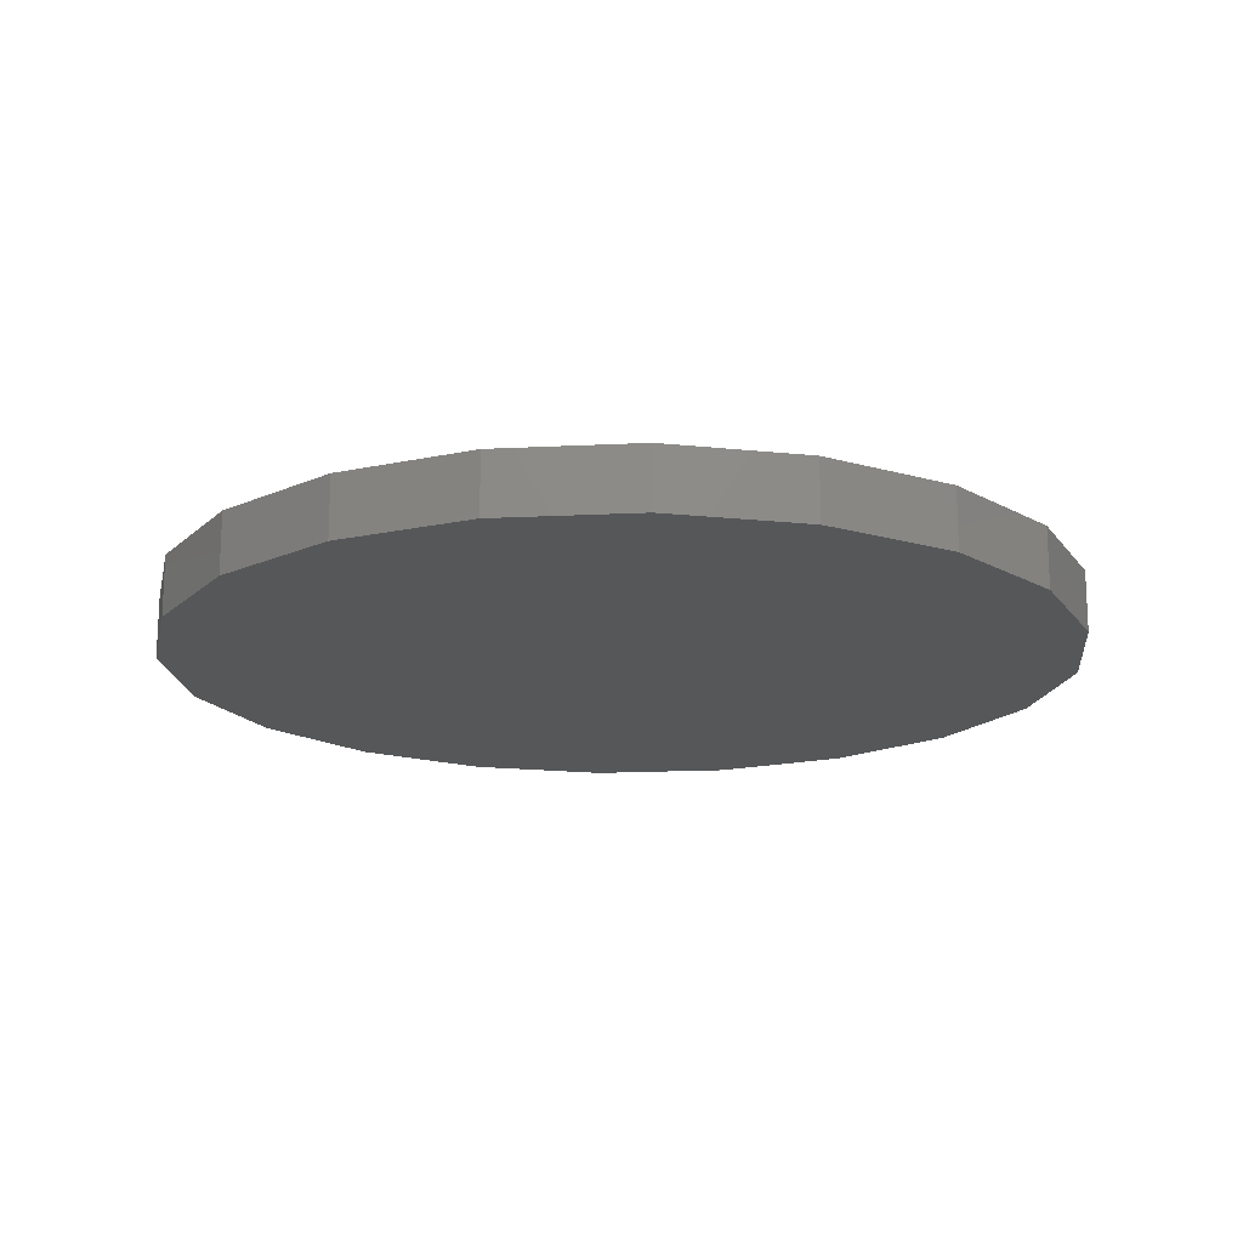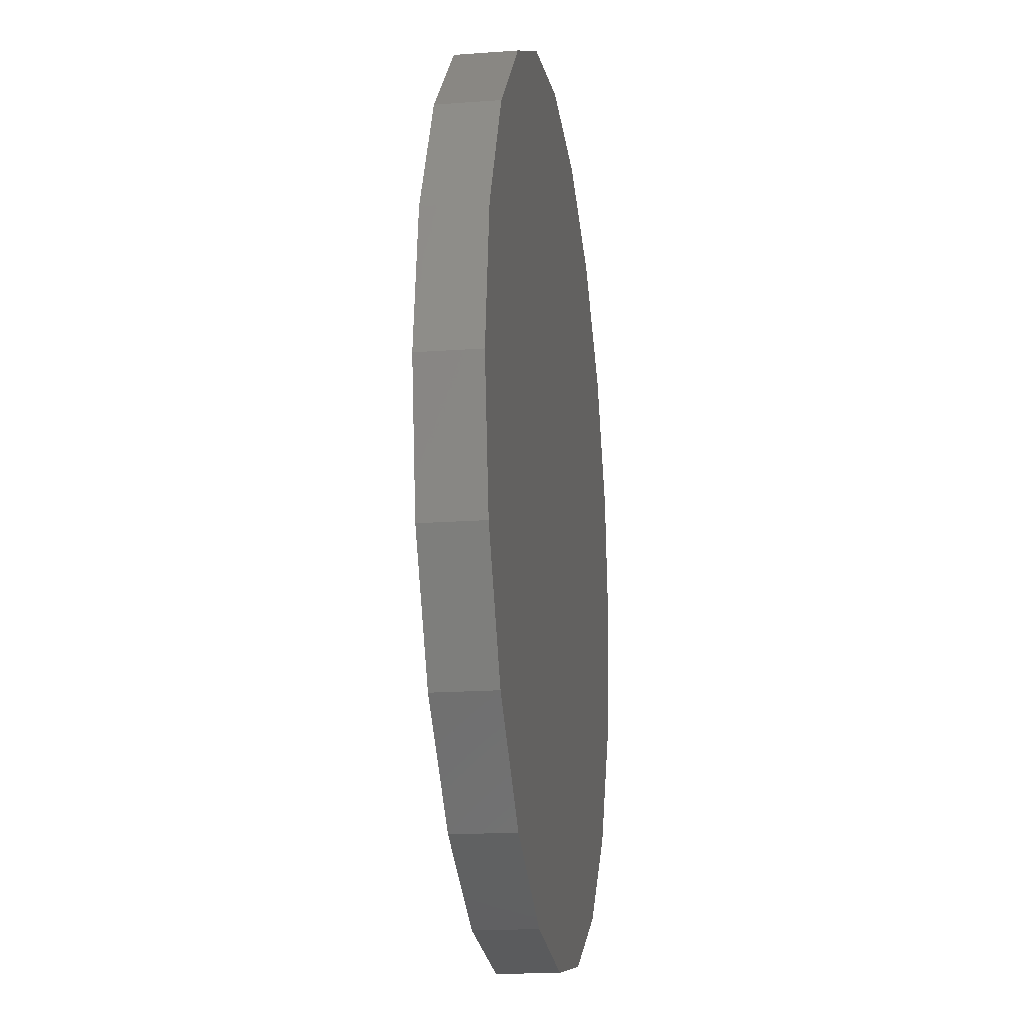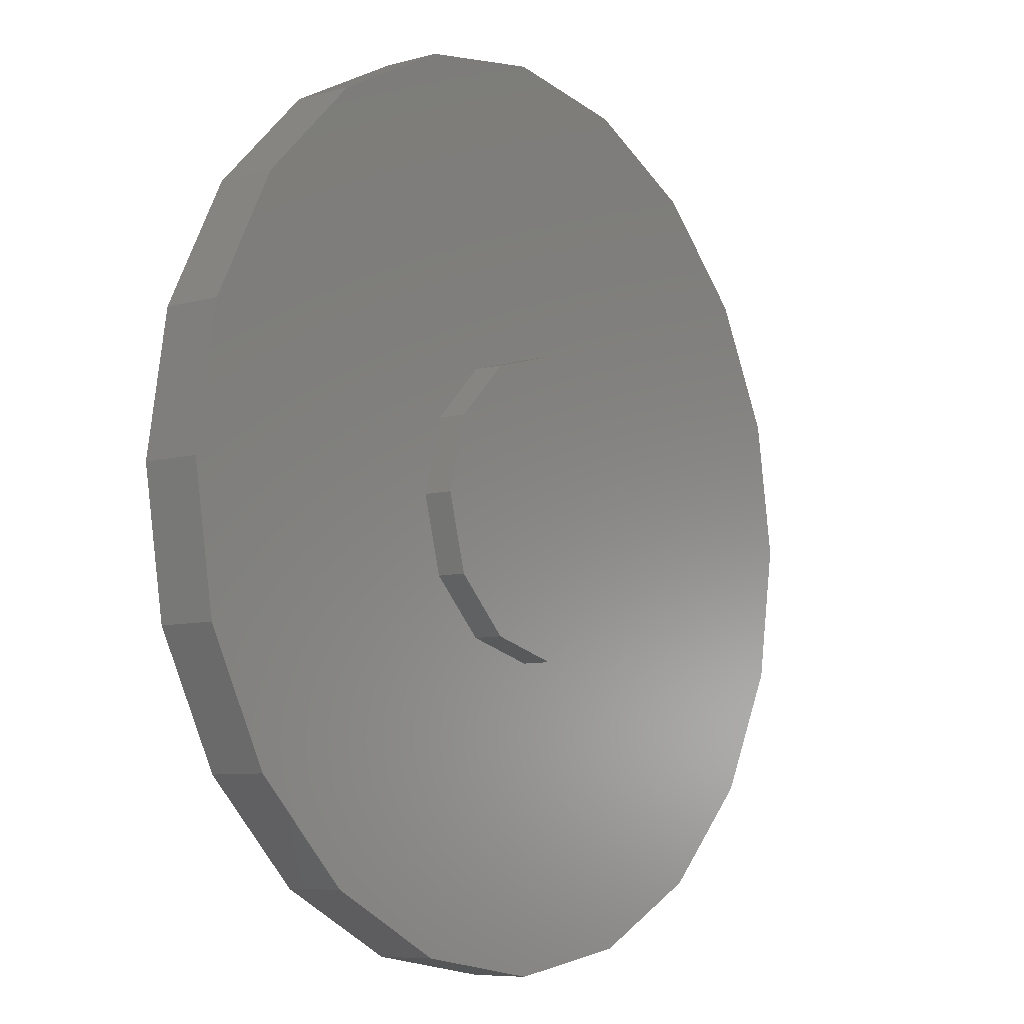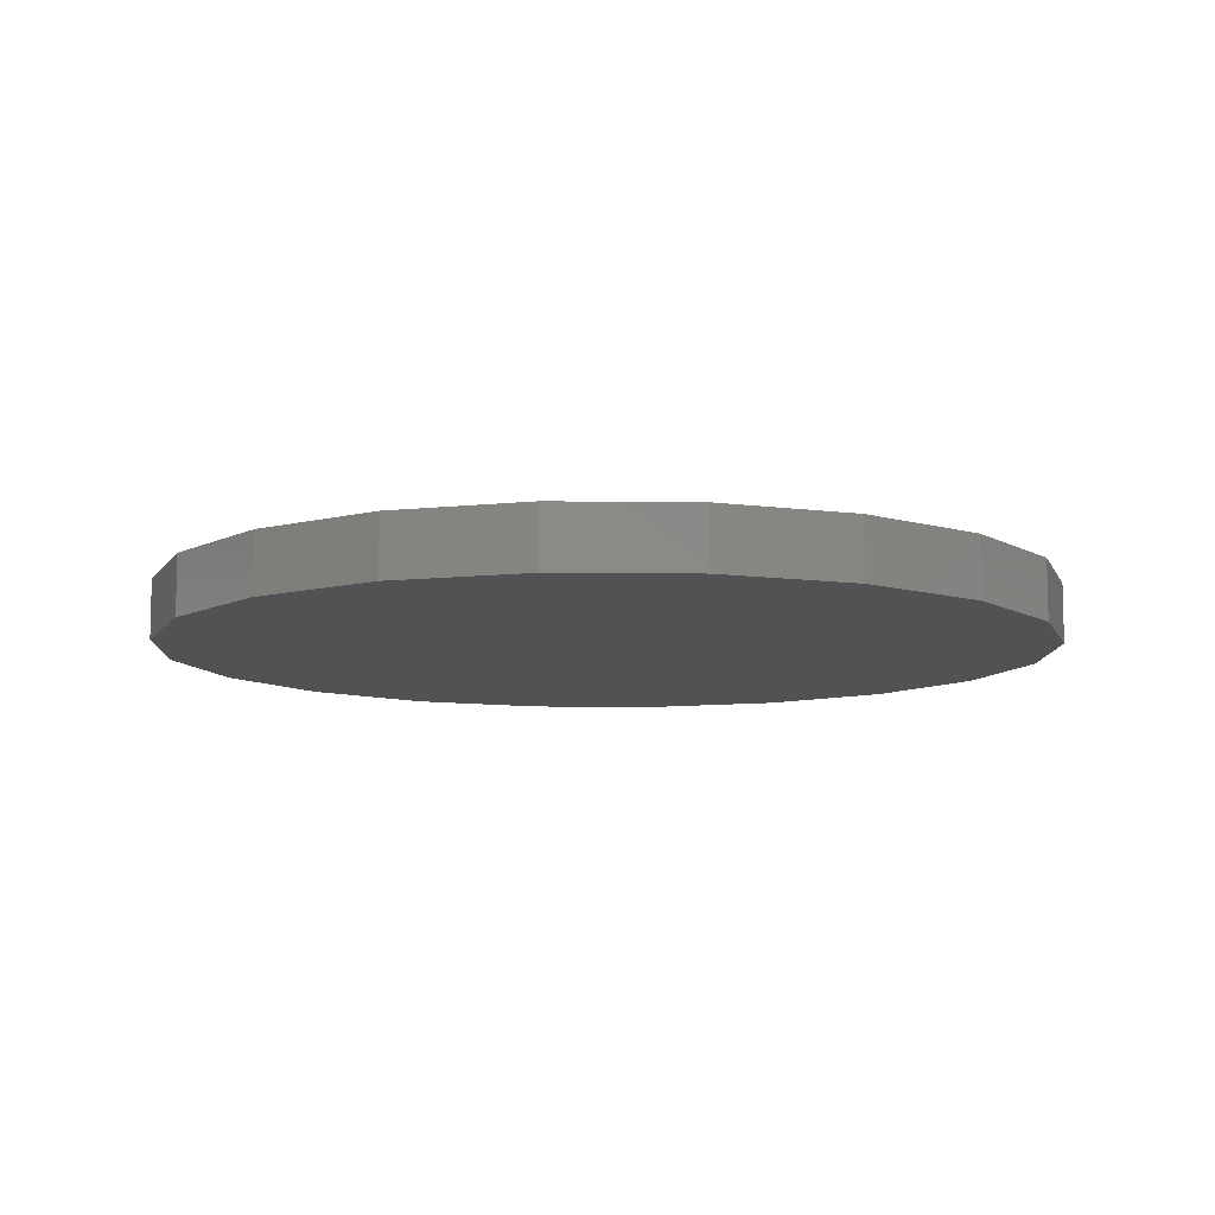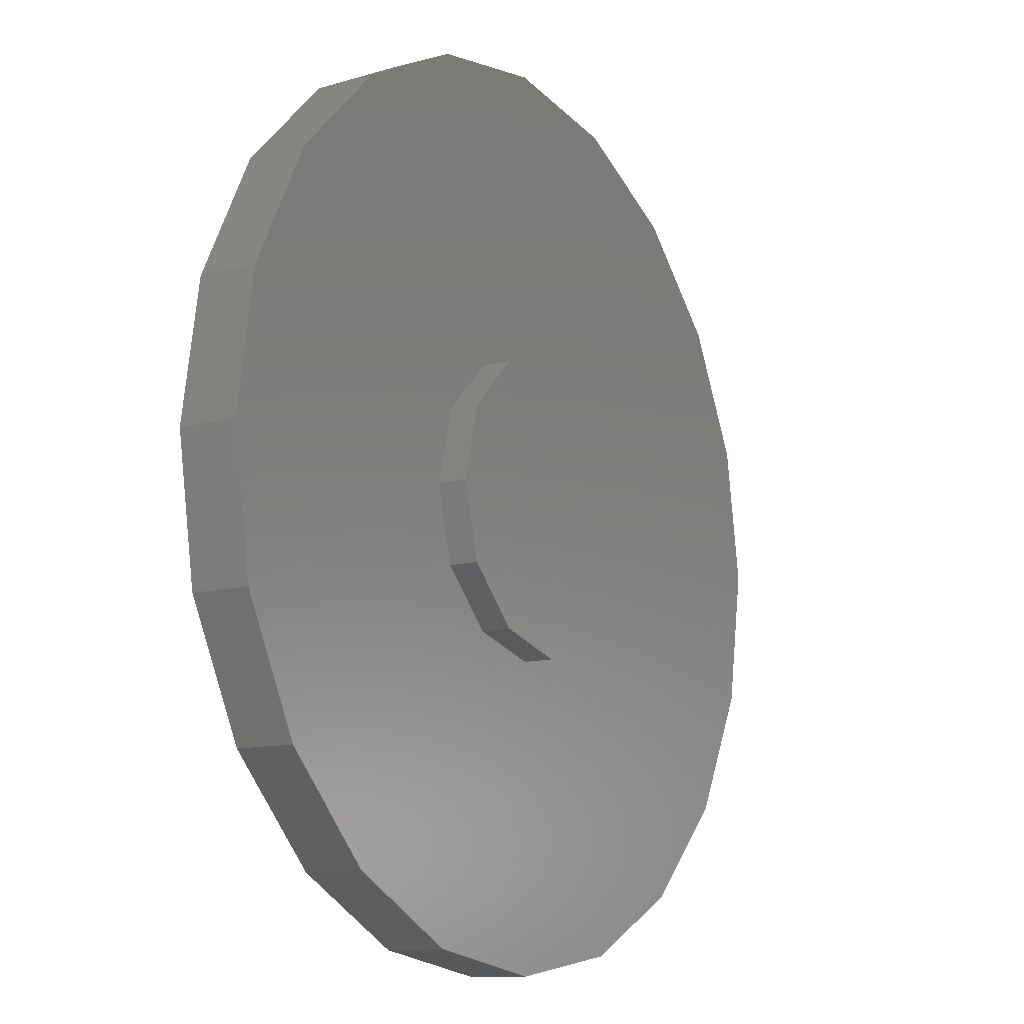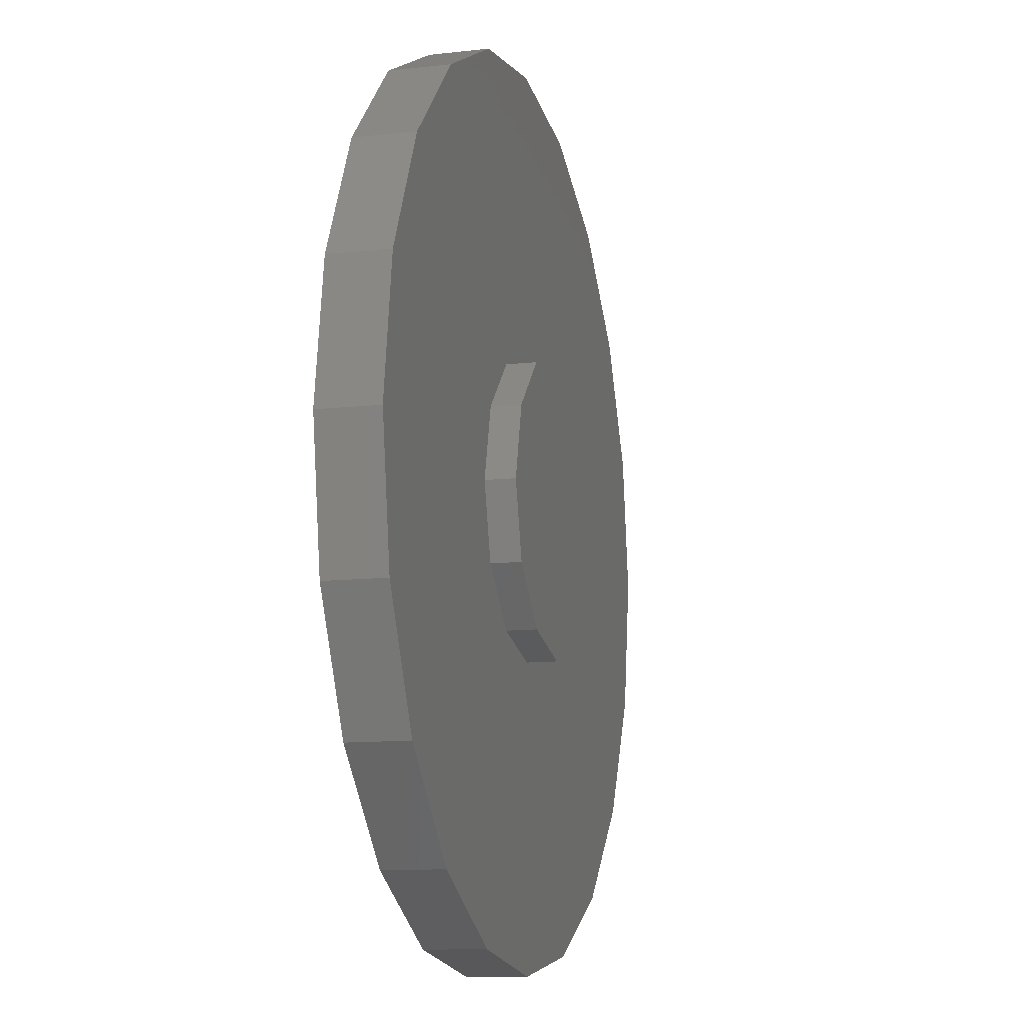
<metadata>
{"format":"stl","ext":"stl","renderer":"f3d","projection":"perspective","resolution":1024,"background":"white","views":[{"elev":-16.9,"azim":-165.2,"up":"+Z"},{"elev":-17.1,"azim":98.5,"up":"+Y"},{"elev":-7.6,"azim":-51.9,"up":"+Y"},{"elev":-9.4,"azim":79.2,"up":"+Z"},{"elev":-11.7,"azim":-57.3,"up":"+Y"},{"elev":-11.5,"azim":-74.6,"up":"+Y"}]}
</metadata>
<code>
# stl→obj: 64 verts, 124 faces
v -15 8.498e-15 11
v -15 8.498e-15 13
v -14.27 4.635 11
v -14.27 4.635 13
v -12.14 8.817 11
v -12.14 8.817 13
v -8.817 12.14 11
v -8.817 12.14 13
v -4.635 14.27 11
v -4.635 14.27 13
v 4.249e-15 15 11
v 4.249e-15 15 13
v 4.635 14.27 11
v 4.635 14.27 13
v 8.817 12.14 11
v 8.817 12.14 13
v 12.14 8.817 11
v 12.14 8.817 13
v 14.27 4.635 11
v 14.27 4.635 13
v 15 0 11
v 15 0 13
v 14.27 -4.635 11
v 14.27 -4.635 13
v 12.14 -8.817 11
v 12.14 -8.817 13
v 8.817 -12.14 11
v 8.817 -12.14 13
v 4.635 -14.27 11
v 4.635 -14.27 13
v -1.608e-14 -15 11
v -1.608e-14 -15 13
v -4.635 -14.27 11
v -4.635 -14.27 13
v -8.817 -12.14 11
v -8.817 -12.14 13
v -12.14 -8.817 11
v -12.14 -8.817 13
v -14.27 -4.635 11
v -14.27 -4.635 13
v 3.062e-16 -5 13
v -2.5 -4.33 13
v -4.33 -2.5 13
v -5 -6.123e-16 13
v -9.185e-16 5 13
v 2.5 4.33 13
v -2.5 4.33 13
v -4.33 2.5 13
v 4.33 2.5 13
v 5 0 13
v 4.33 -2.5 13
v 2.5 -4.33 13
v 3.062e-16 -5 14
v 2.5 -4.33 14
v -2.5 -4.33 14
v -9.185e-16 5 14
v -2.5 4.33 14
v 2.5 4.33 14
v -4.33 2.5 14
v 4.33 2.5 14
v -5 -6.123e-16 14
v 5 0 14
v -4.33 -2.5 14
v 4.33 -2.5 14
f 1 2 3
f 3 2 4
f 3 4 5
f 5 4 6
f 5 6 7
f 7 6 8
f 7 8 9
f 9 8 10
f 9 10 11
f 11 10 12
f 11 12 13
f 13 12 14
f 13 14 15
f 15 14 16
f 15 16 17
f 17 16 18
f 17 18 19
f 19 18 20
f 19 20 21
f 21 20 22
f 21 22 23
f 23 22 24
f 23 24 25
f 25 24 26
f 25 26 27
f 27 26 28
f 27 28 29
f 29 28 30
f 29 30 31
f 31 30 32
f 31 32 33
f 33 32 34
f 33 34 35
f 35 34 36
f 35 36 37
f 37 36 38
f 37 38 39
f 39 38 40
f 39 40 1
f 1 40 2
f 11 13 9
f 31 33 29
f 29 33 35
f 29 35 27
f 27 35 37
f 27 37 25
f 25 37 39
f 25 39 23
f 23 39 1
f 23 1 21
f 21 1 3
f 21 3 19
f 19 3 5
f 19 5 17
f 17 5 7
f 17 7 15
f 15 7 9
f 15 9 13
f 40 38 41
f 40 41 42
f 40 42 43
f 40 43 44
f 40 44 2
f 45 46 20
f 45 20 18
f 45 18 16
f 45 16 14
f 45 14 12
f 45 12 10
f 45 10 8
f 45 8 6
f 45 6 4
f 45 4 47
f 47 4 48
f 48 4 2
f 48 2 44
f 36 34 38
f 38 34 32
f 38 32 41
f 20 46 22
f 22 46 49
f 22 49 50
f 22 50 24
f 24 50 51
f 24 51 52
f 24 52 26
f 26 52 41
f 26 41 28
f 28 41 32
f 28 32 30
f 53 54 55
f 56 57 58
f 58 57 59
f 58 59 60
f 60 59 61
f 60 61 62
f 62 61 63
f 62 63 64
f 64 63 55
f 64 55 54
f 62 50 60
f 60 50 49
f 60 49 58
f 58 49 46
f 58 46 56
f 56 46 45
f 56 45 57
f 57 45 47
f 57 47 59
f 59 47 48
f 59 48 61
f 61 48 44
f 61 44 63
f 63 44 43
f 63 43 55
f 55 43 42
f 55 42 53
f 53 42 41
f 53 41 54
f 54 41 52
f 54 52 64
f 64 52 51
f 64 51 62
f 62 51 50

</code>
